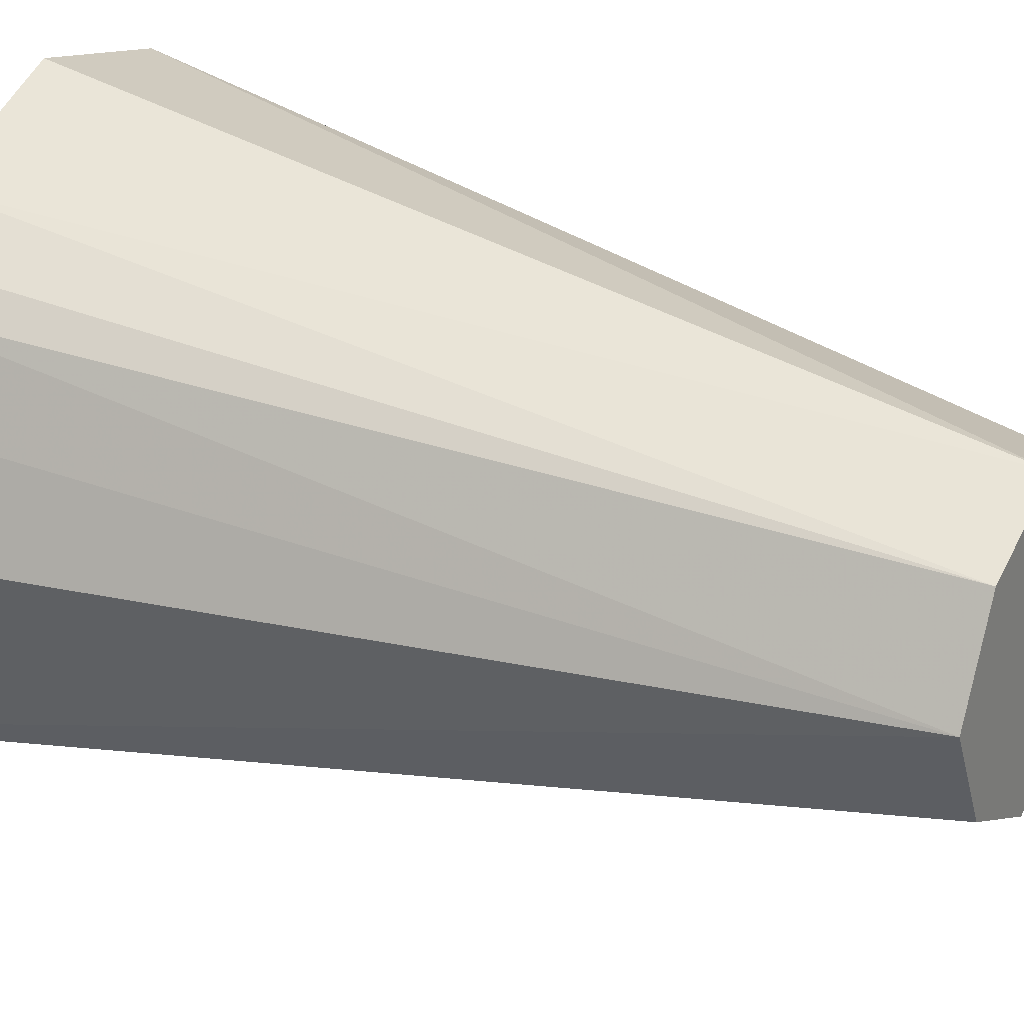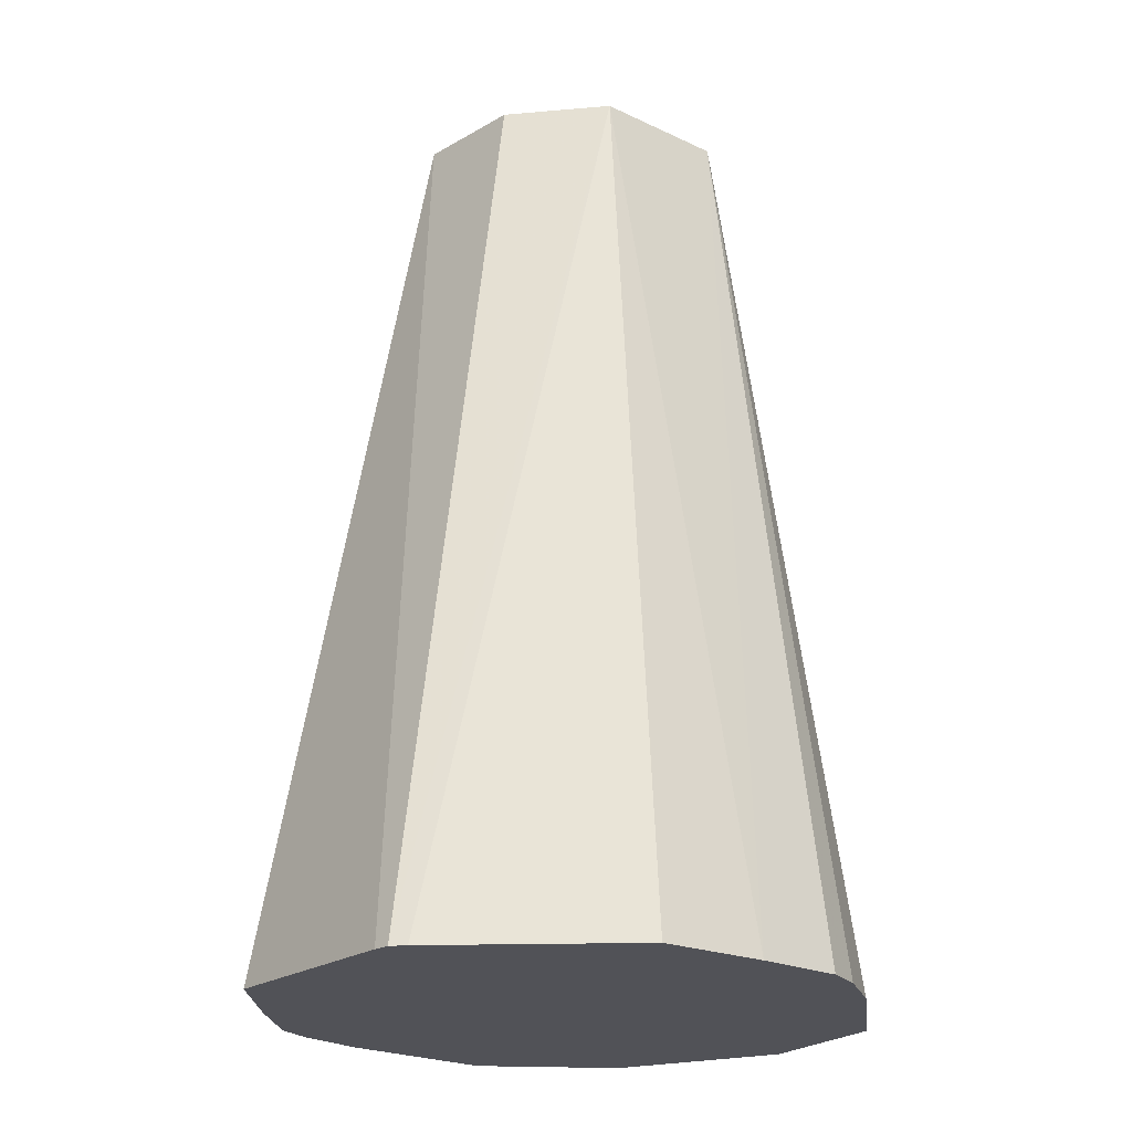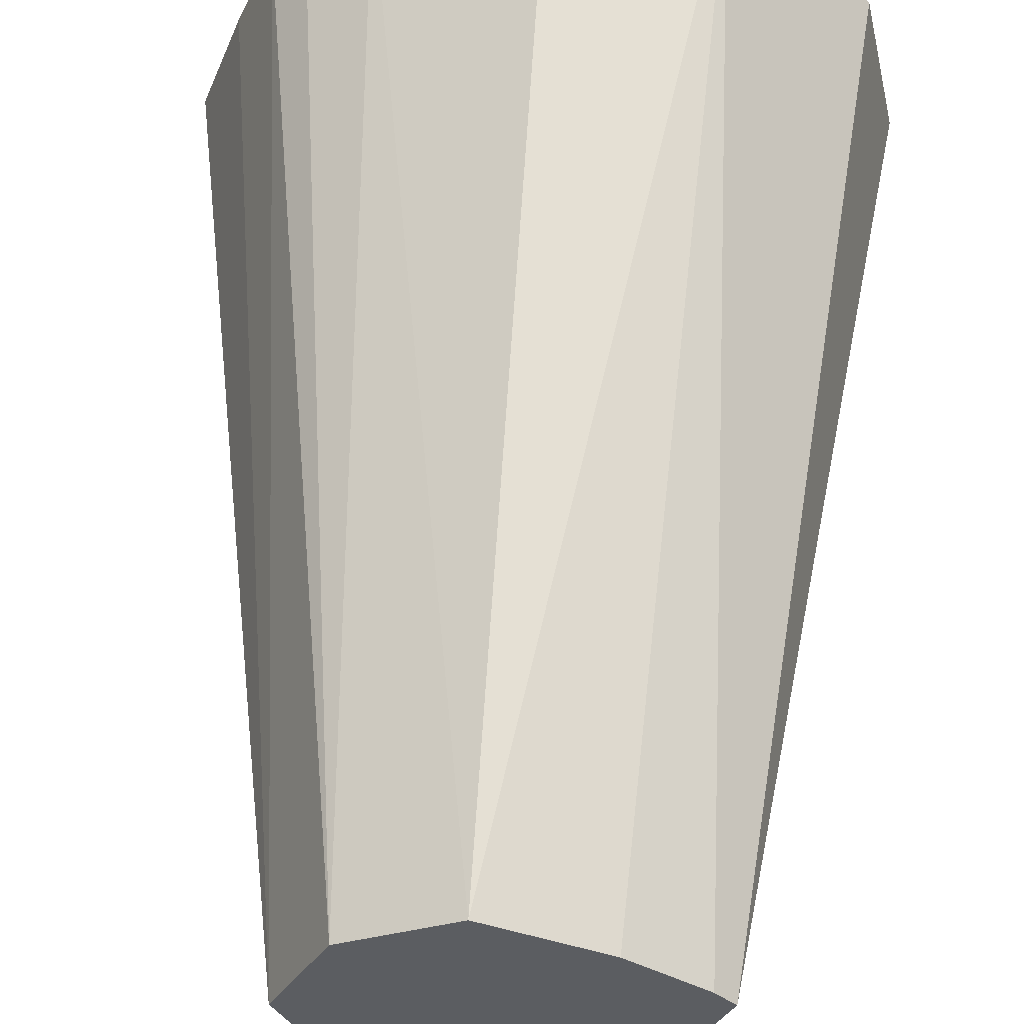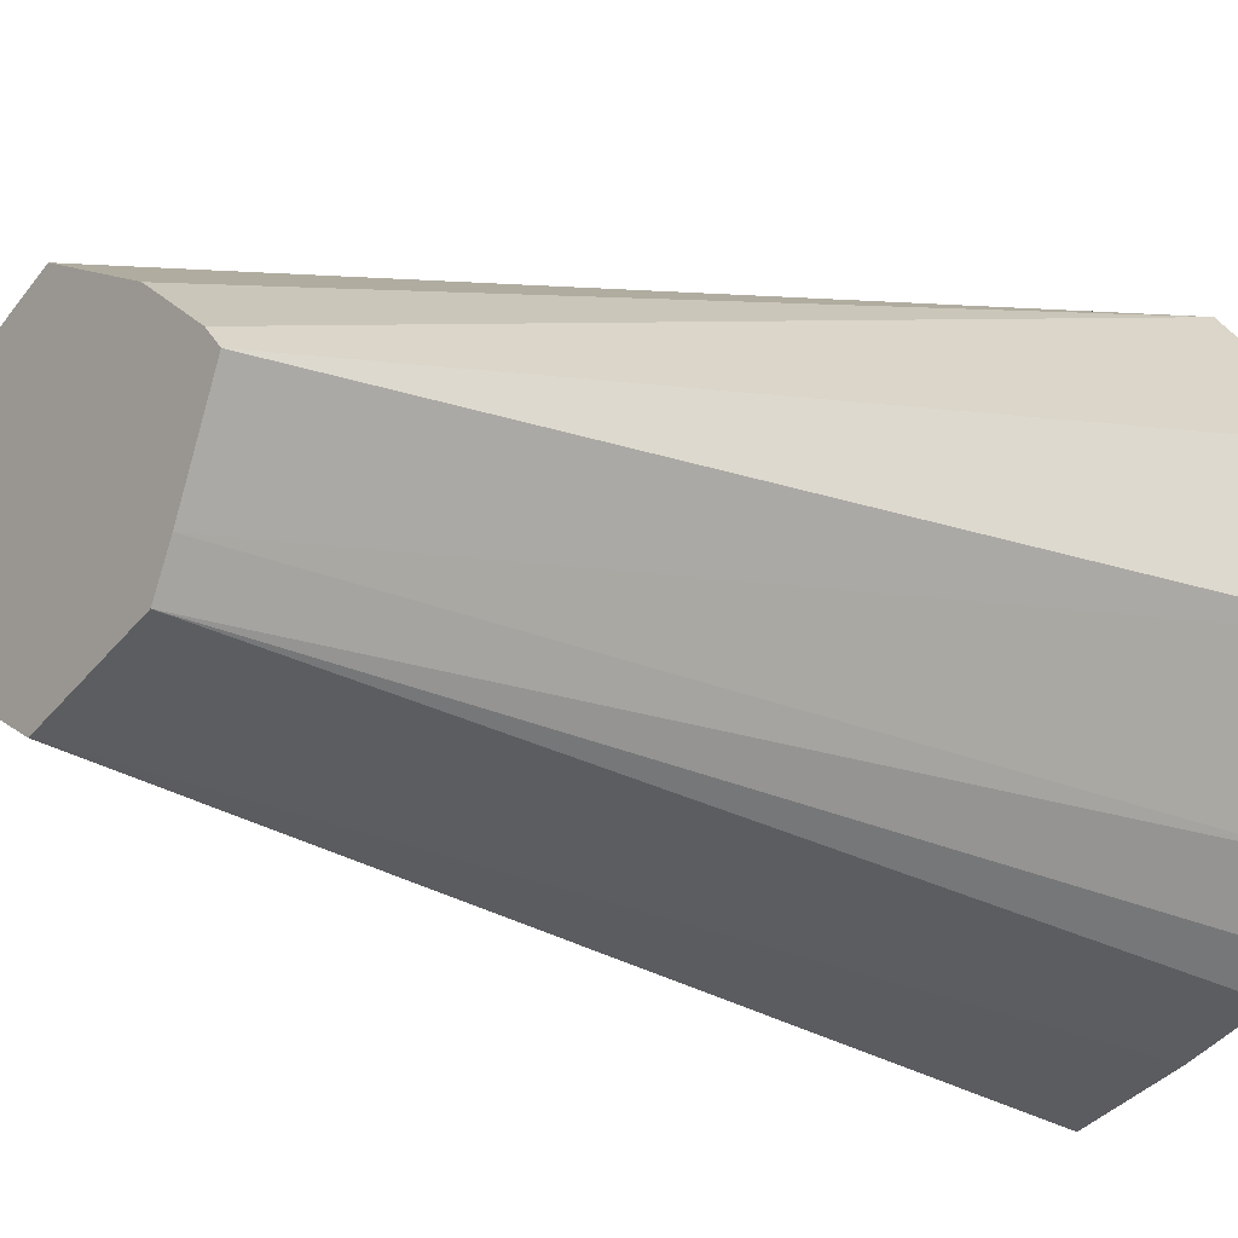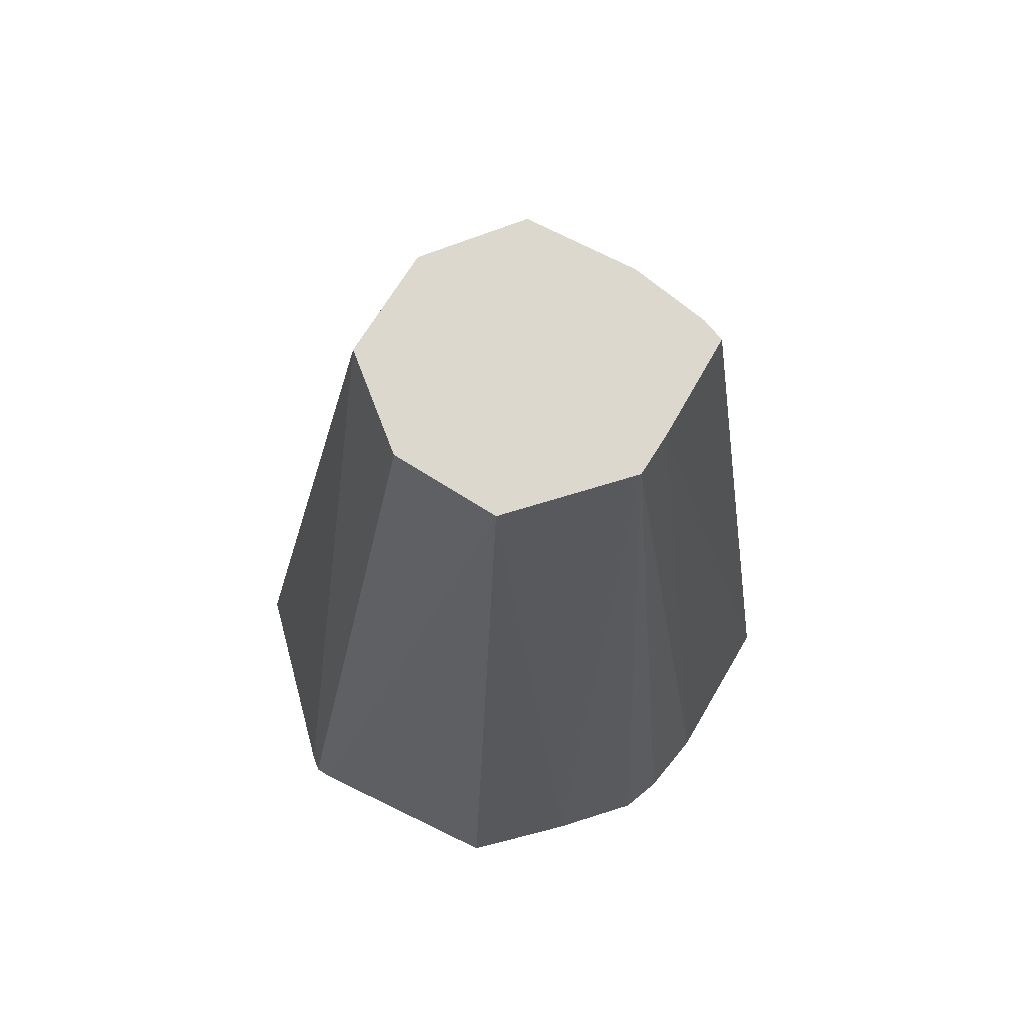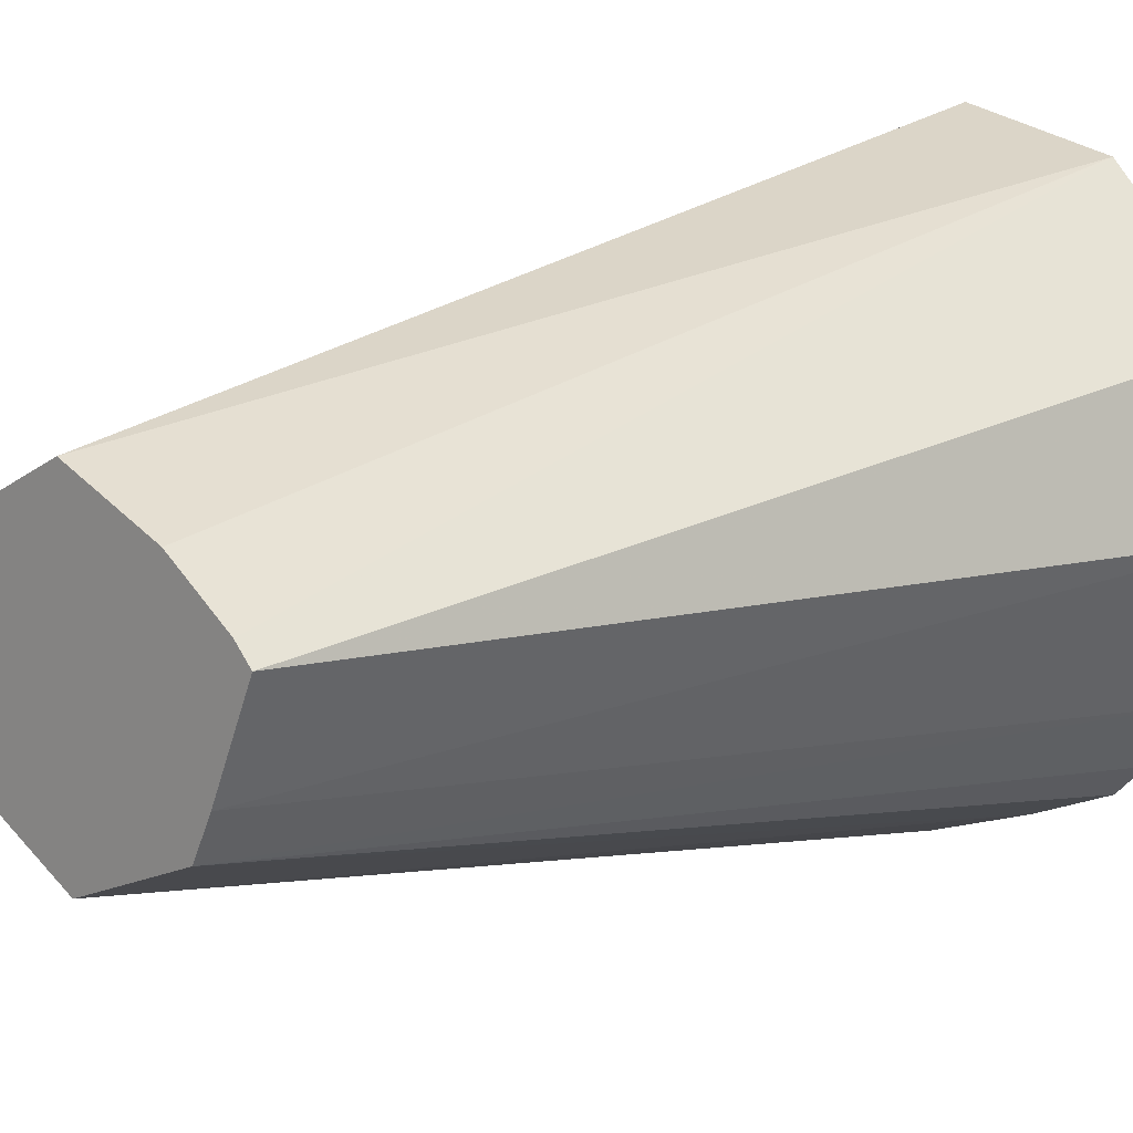
<metadata>
{"format":"obj","ext":"obj","renderer":"f3d","projection":"perspective","resolution":1024,"background":"white","views":[{"elev":26.7,"azim":120.2,"up":"+Z"},{"elev":-21.4,"azim":162.3,"up":"+Y"},{"elev":54.2,"azim":-176.2,"up":"+Z"},{"elev":-14.5,"azim":-130.2,"up":"+Z"},{"elev":72.5,"azim":-174.4,"up":"+Y"},{"elev":13.4,"azim":-134.6,"up":"+Z"}]}
</metadata>
<code>
v 0.08386 -0.6998 -0.004104
v 0.0734 -0.6998 0.02459
v 0.06391 -0.6998 -0.05774
v 0.03986 -0.455 -0
v 0.06391 -0.6998 0.04674
v 0.06186 -0.6998 -0.06186
v 0.02814 -0.455 -0.02346
v 0.02658 -0.455 0.02658
v 0.05569 -0.6998 0.05498
v 0.05774 -0.6998 -0.06391
v 0 -0.455 -0.03986
v 0.02346 -0.455 -0.02814
v 0.02658 -0.455 -0.02658
v 0 -0.455 0.03986
v 0.03986 -0.6998 0.06552
v 0.004104 -0.6998 -0.08386
v -0.03439 -0.455 -0.02559
v -0.02459 -0.6998 -0.0734
v -0.02861 -0.455 0.02861
v -0.03986 -0.6998 0.07506
v 0 -0.6998 0.08386
v -0.03986 -0.455 -0.01466
v -0.04674 -0.6998 -0.06391
v -0.05498 -0.6998 -0.05569
v -0.06552 -0.6998 -0.03986
v -0.04692 -0.455 0.0164
v -0.07506 -0.6998 0.03986
v -0.0516 -0.455 0.01172
v -0.08386 -0.6998 -0
f 11 16 18
f 10 16 11
f 8 15 9
f 8 14 15
f 6 13 7
f 6 11 12
f 6 10 11
f 4 6 7
f 11 18 17
f 4 8 5
f 6 12 13
f 14 19 20
f 20 26 28
f 14 21 15
f 17 18 23
f 17 23 24
f 17 24 25
f 17 25 22
f 19 26 20
f 20 28 27
f 22 25 29
f 22 29 28
f 27 28 29
f 4 14 8
f 14 20 21
f 4 19 14
f 5 8 9
f 4 28 26
f 4 26 19
f 1 2 5
f 1 5 9
f 1 9 15
f 1 21 20
f 1 20 27
f 1 27 29
f 1 29 25
f 1 25 24
f 1 24 23
f 1 23 18
f 1 18 16
f 1 16 10
f 1 15 21
f 1 6 3
f 1 10 6
f 4 17 22
f 4 12 11
f 4 13 12
f 4 11 17
f 3 6 4
f 2 4 5
f 1 4 2
f 1 3 4
f 4 7 13
f 4 22 28

</code>
